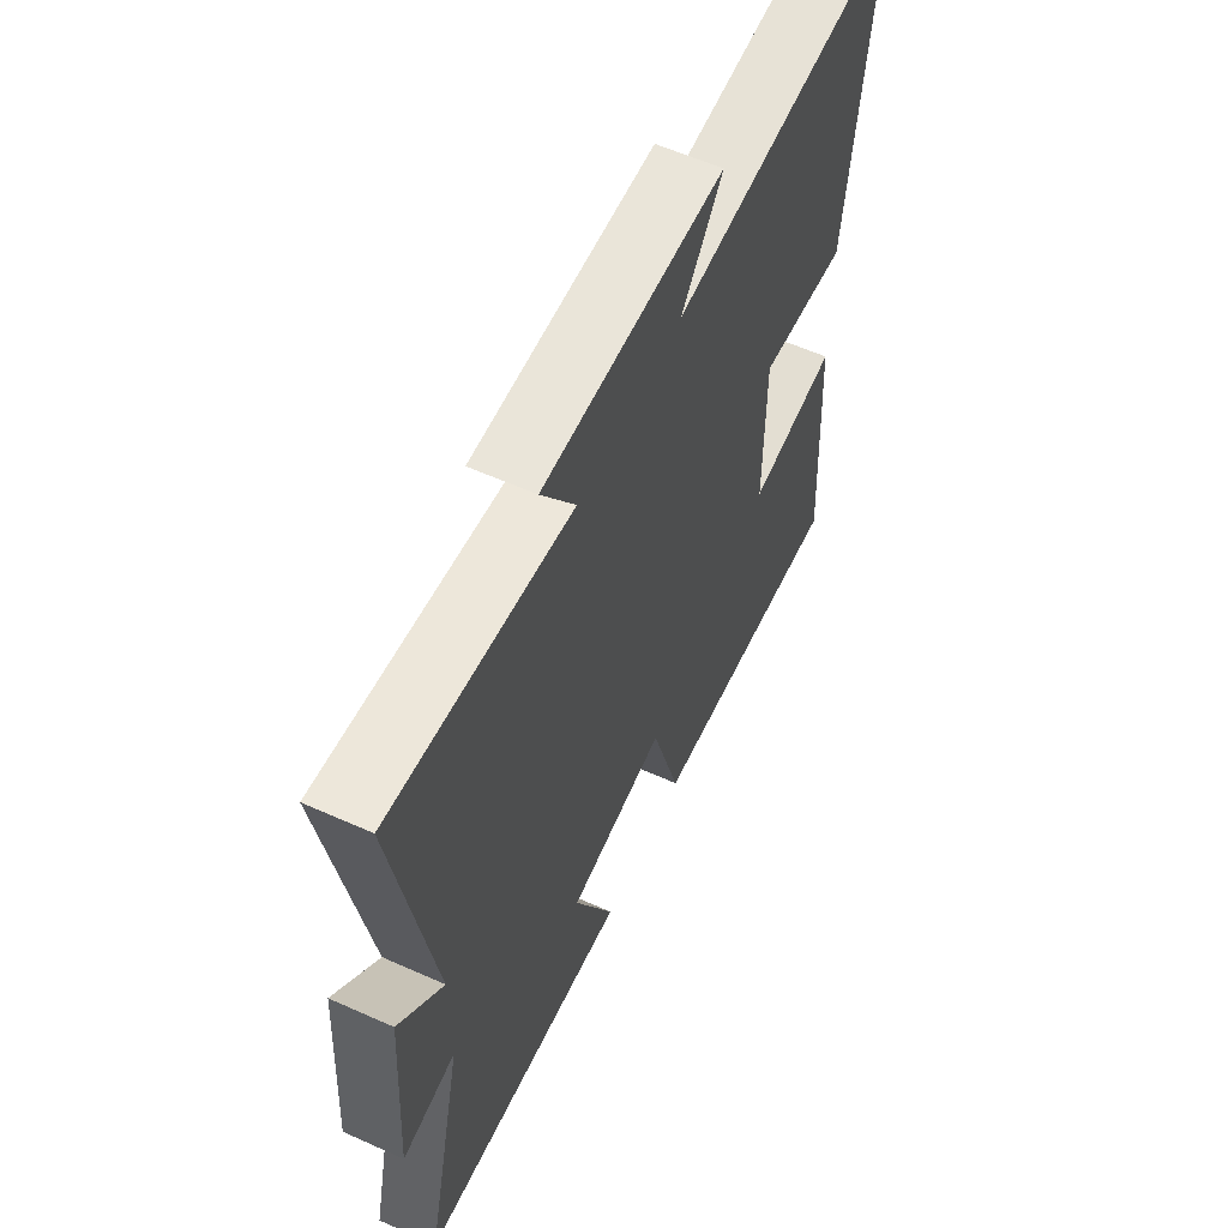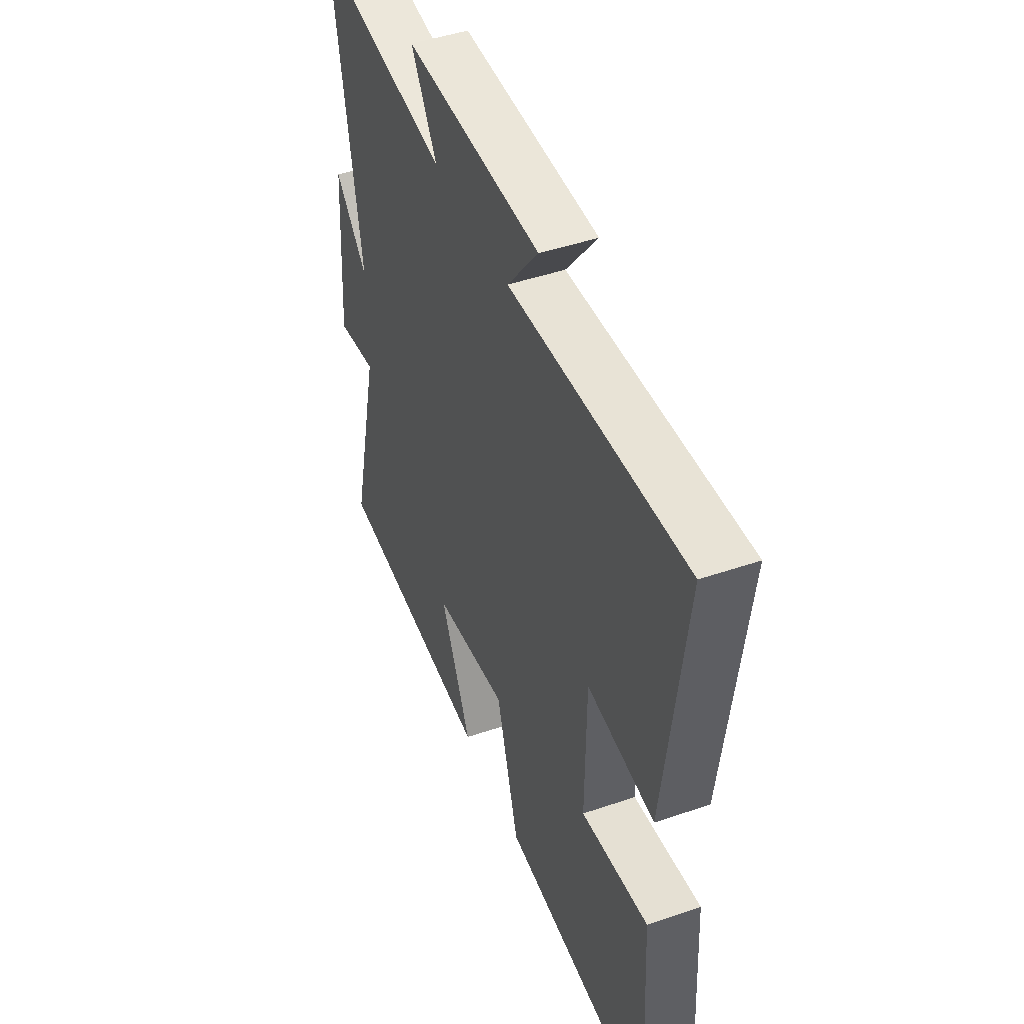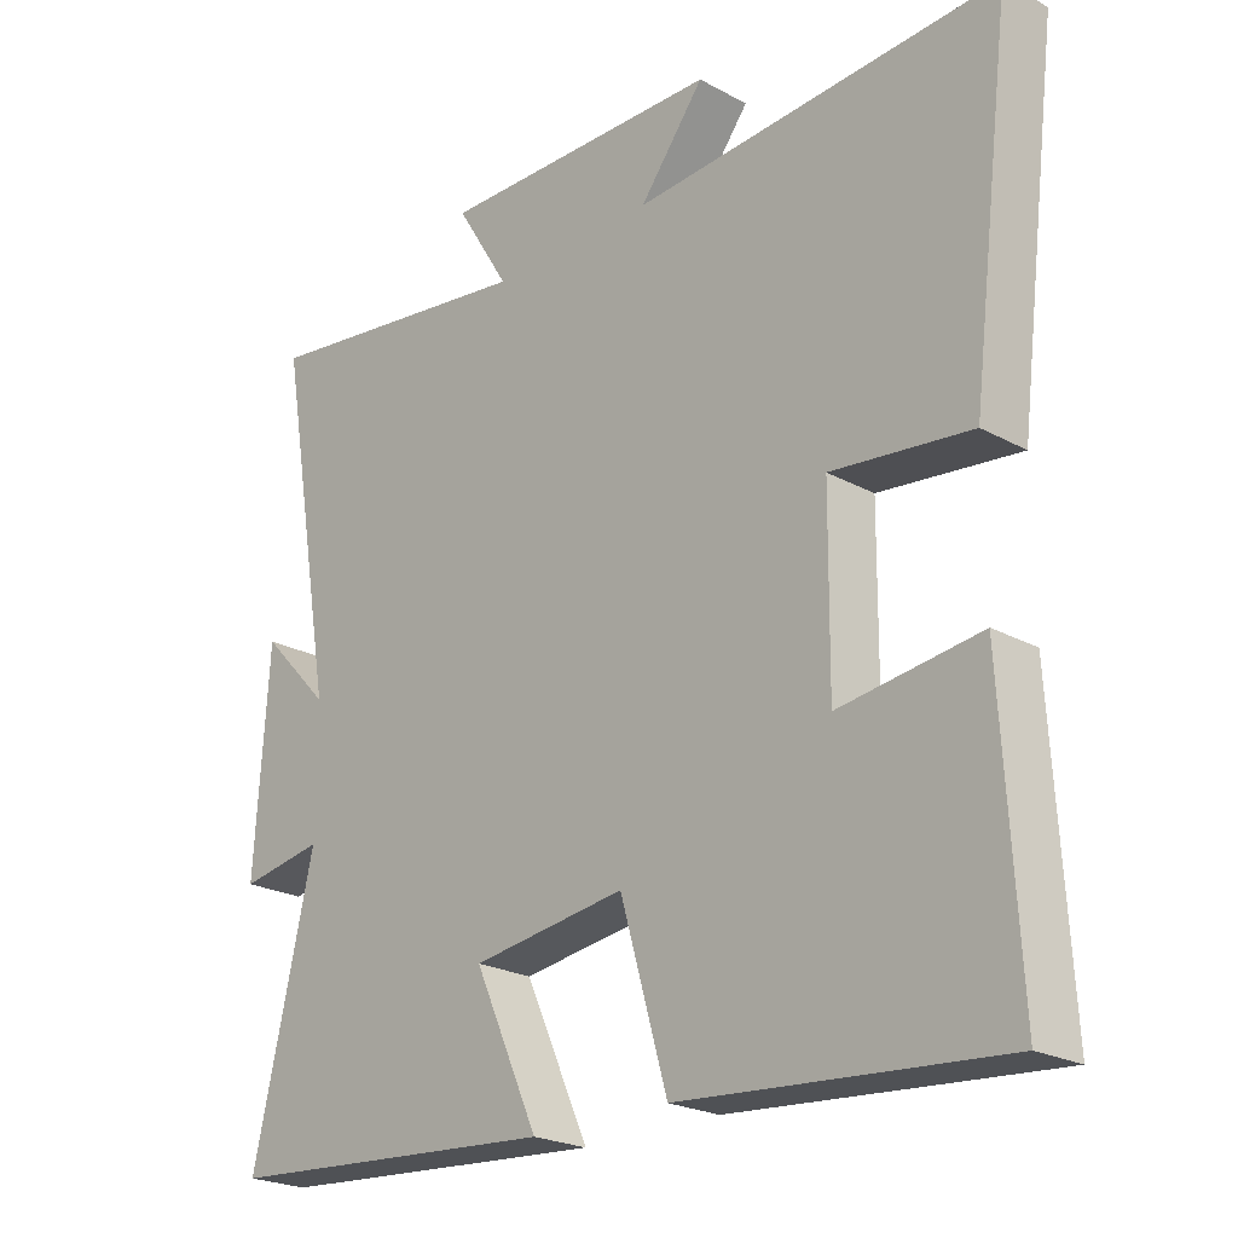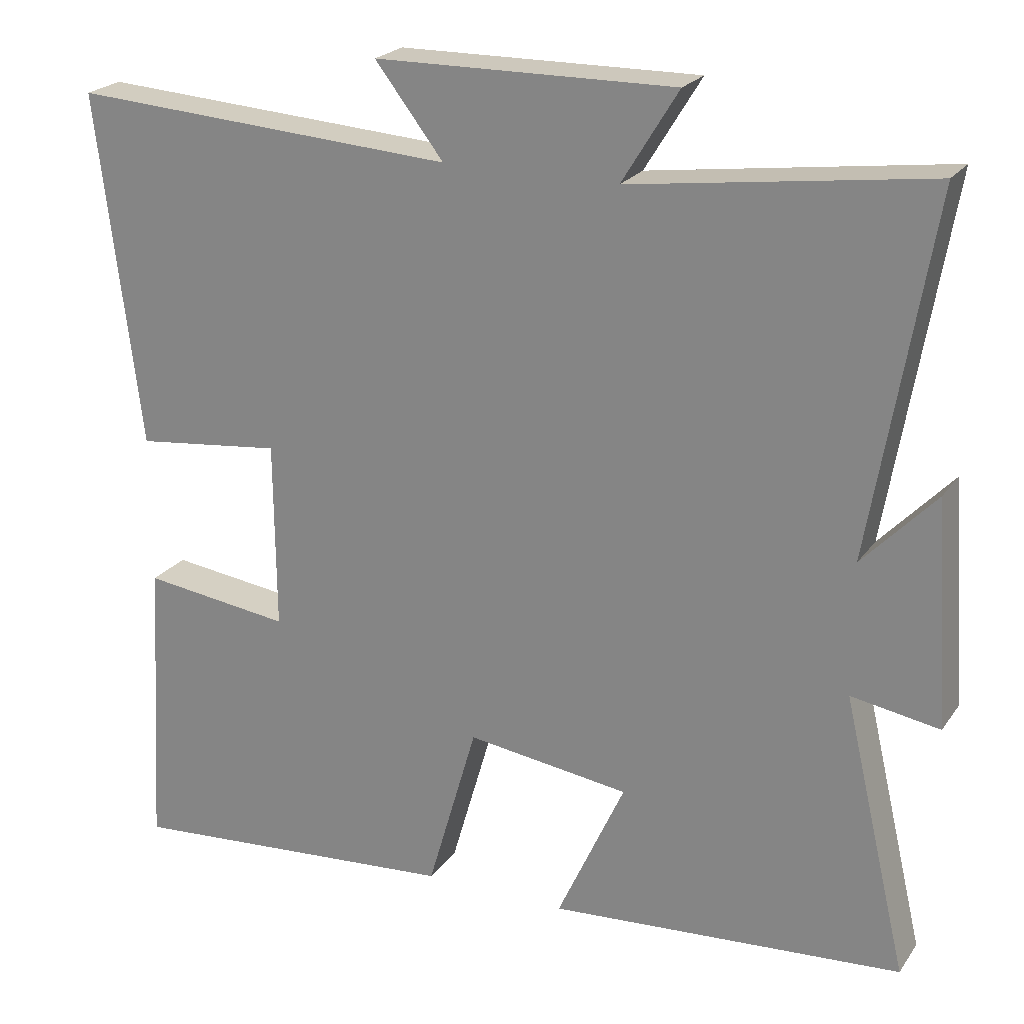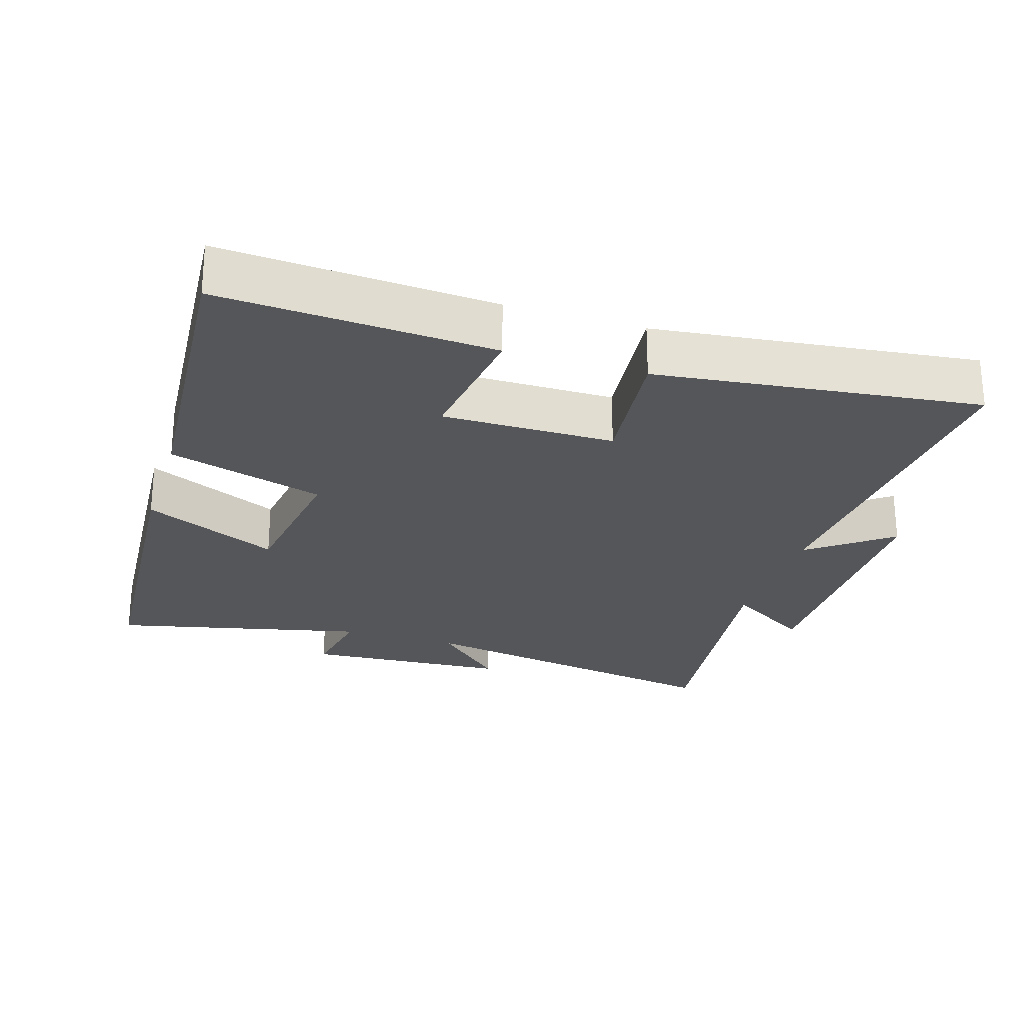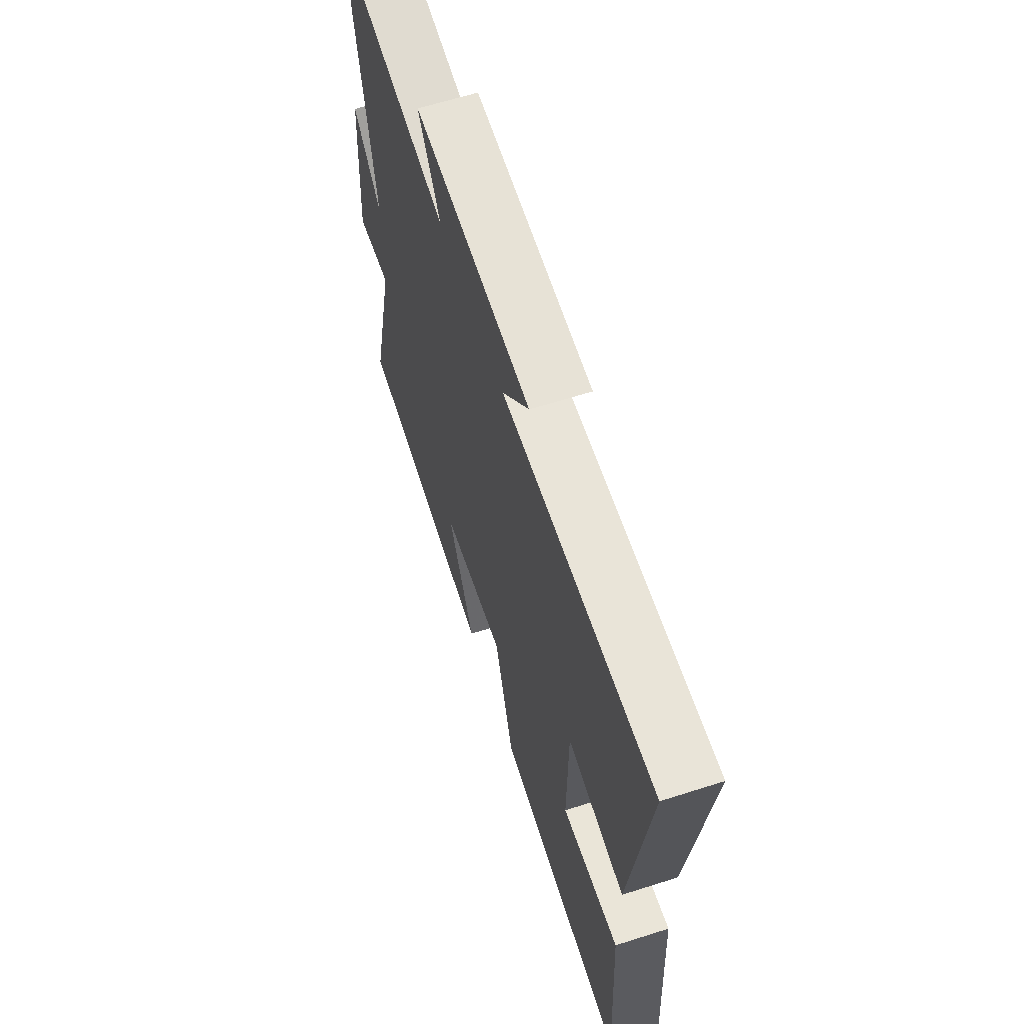
<metadata>
{"format":"obj","ext":"obj","renderer":"f3d","projection":"perspective","resolution":1024,"background":"white","views":[{"elev":59.2,"azim":114.7,"up":"+Z"},{"elev":46.3,"azim":-111.4,"up":"+Z"},{"elev":-22.8,"azim":-133.1,"up":"+Z"},{"elev":22.5,"azim":25.8,"up":"+Z"},{"elev":-25.5,"azim":-107.6,"up":"+Y"},{"elev":63.3,"azim":-107.9,"up":"+Z"}]}
</metadata>
<code>
v -0.558 0.07 0.534
v -0.046 0.07 0.5
v -0.137 0.07 0.618
v 0.261 0.07 0.622
v 0.186 0.07 0.5
v 0.581 0.07 0.553
v 0.5 0.07 0.077
v 0.597 0.07 0.179
v 0.617 0.07 -0.119
v 0.5 0.07 -0.099
v 0.586 0.07 -0.467
v 0.116 0.07 -0.5
v 0.206 0.07 -0.302
v -0.01 0.07 -0.272
v -0.076 0.07 -0.5
v -0.523 0.07 -0.534
v -0.5 0.07 -0.137
v -0.303 0.07 -0.163
v -0.305 0.07 0.087
v -0.5 0.07 0.065
v -0.558 0 0.534
v -0.046 0 0.5
v -0.137 0 0.618
v 0.261 0 0.622
v 0.186 0 0.5
v 0.581 0 0.553
v 0.5 0 0.077
v 0.597 0 0.179
v 0.617 0 -0.119
v 0.5 0 -0.099
v 0.586 0 -0.467
v 0.116 0 -0.5
v 0.206 0 -0.302
v -0.01 0 -0.272
v -0.076 0 -0.5
v -0.523 0 -0.534
v -0.5 0 -0.137
v -0.303 0 -0.163
v -0.305 0 0.087
v -0.5 0 0.065
f 19 20 1 2
f 18 19 2
f 16 17 18
f 15 16 18
f 14 15 18
f 13 14 18 2
f 10 11 12 13
f 10 13 2
f 7 8 9 10
f 7 10 2 3
f 5 6 7
f 5 7 3
f 3 4 5
f 22 21 40 39
f 22 39 38
f 38 37 36
f 38 36 35
f 38 35 34
f 22 38 34 33
f 33 32 31 30
f 22 33 30
f 30 29 28 27
f 23 22 30 27
f 27 26 25
f 23 27 25
f 25 24 23
f 1 21 22 2
f 2 22 23 3
f 3 23 24 4
f 4 24 25 5
f 5 25 26 6
f 6 26 27 7
f 7 27 28 8
f 8 28 29 9
f 9 29 30 10
f 10 30 31 11
f 11 31 32 12
f 12 32 33 13
f 13 33 34 14
f 14 34 35 15
f 15 35 36 16
f 16 36 37 17
f 17 37 38 18
f 18 38 39 19
f 19 39 40 20
f 20 40 21 1

</code>
